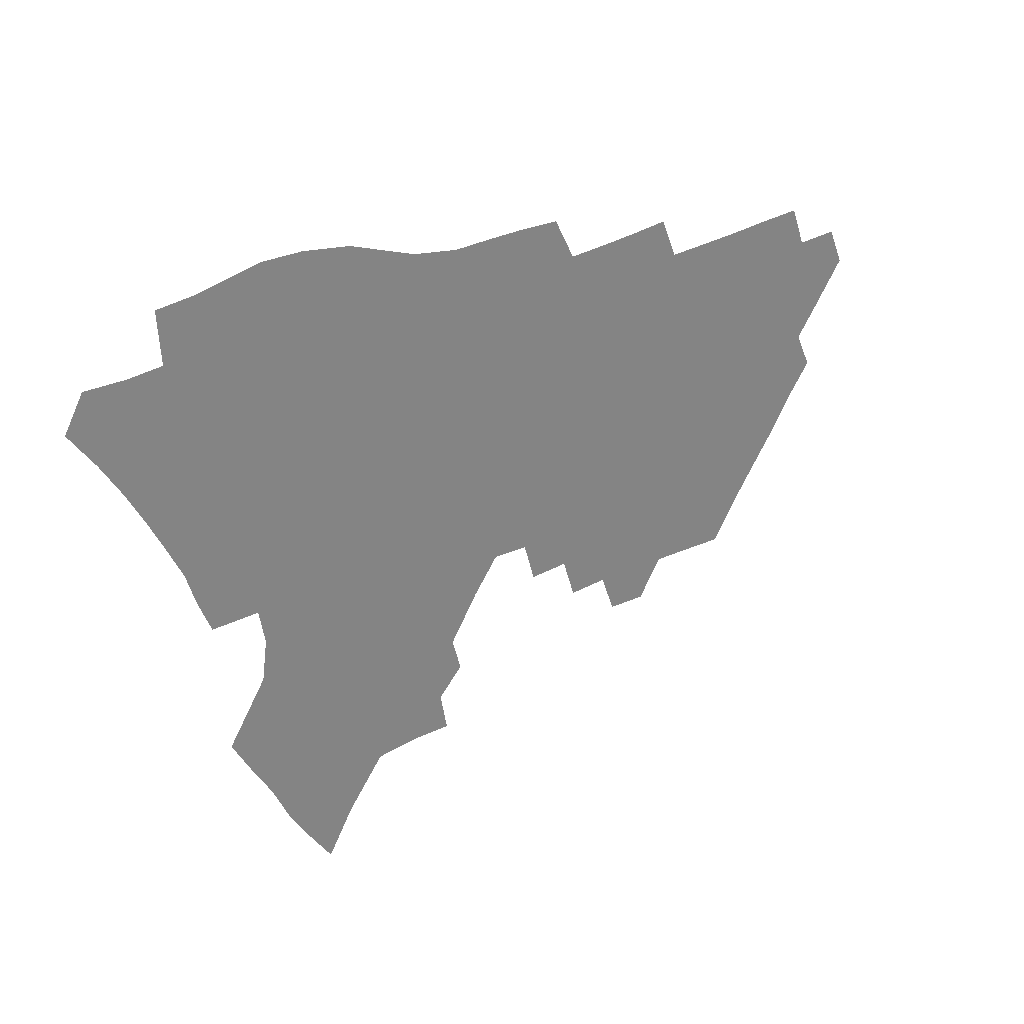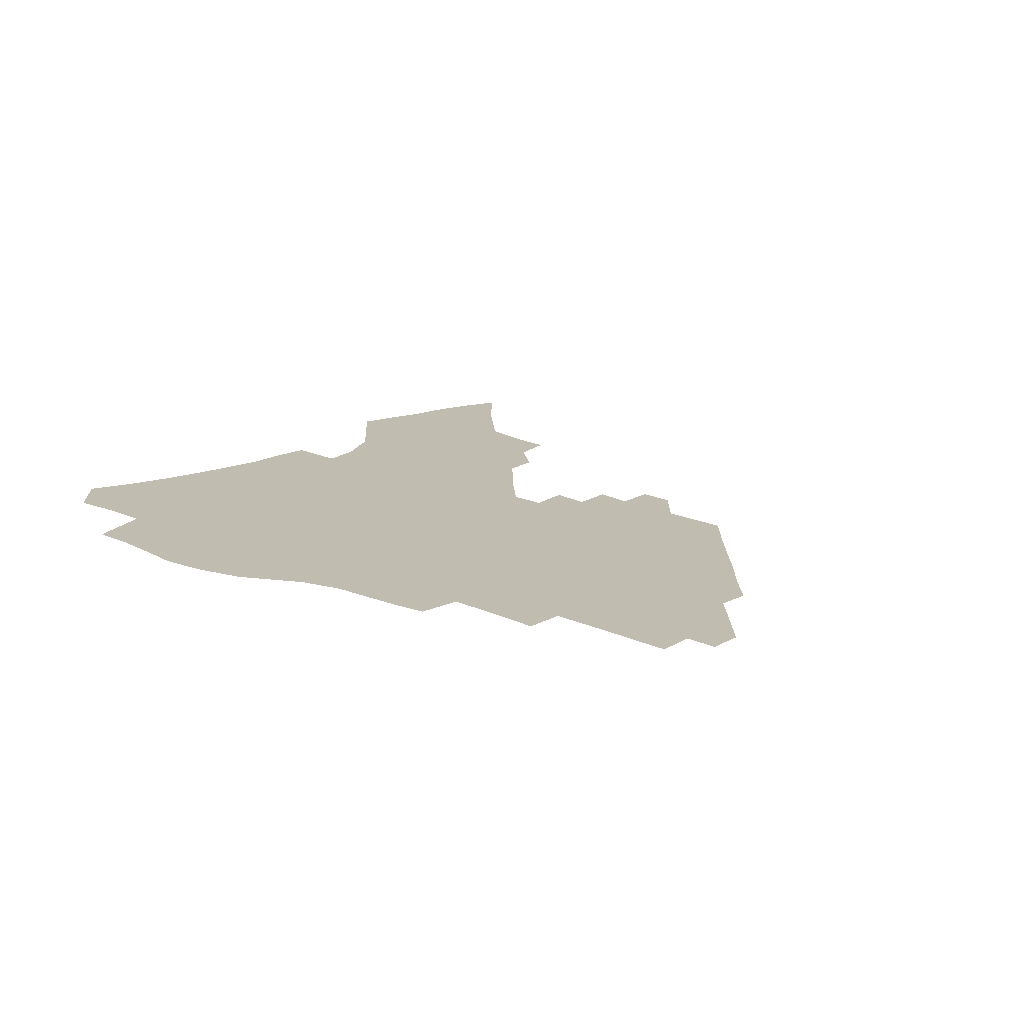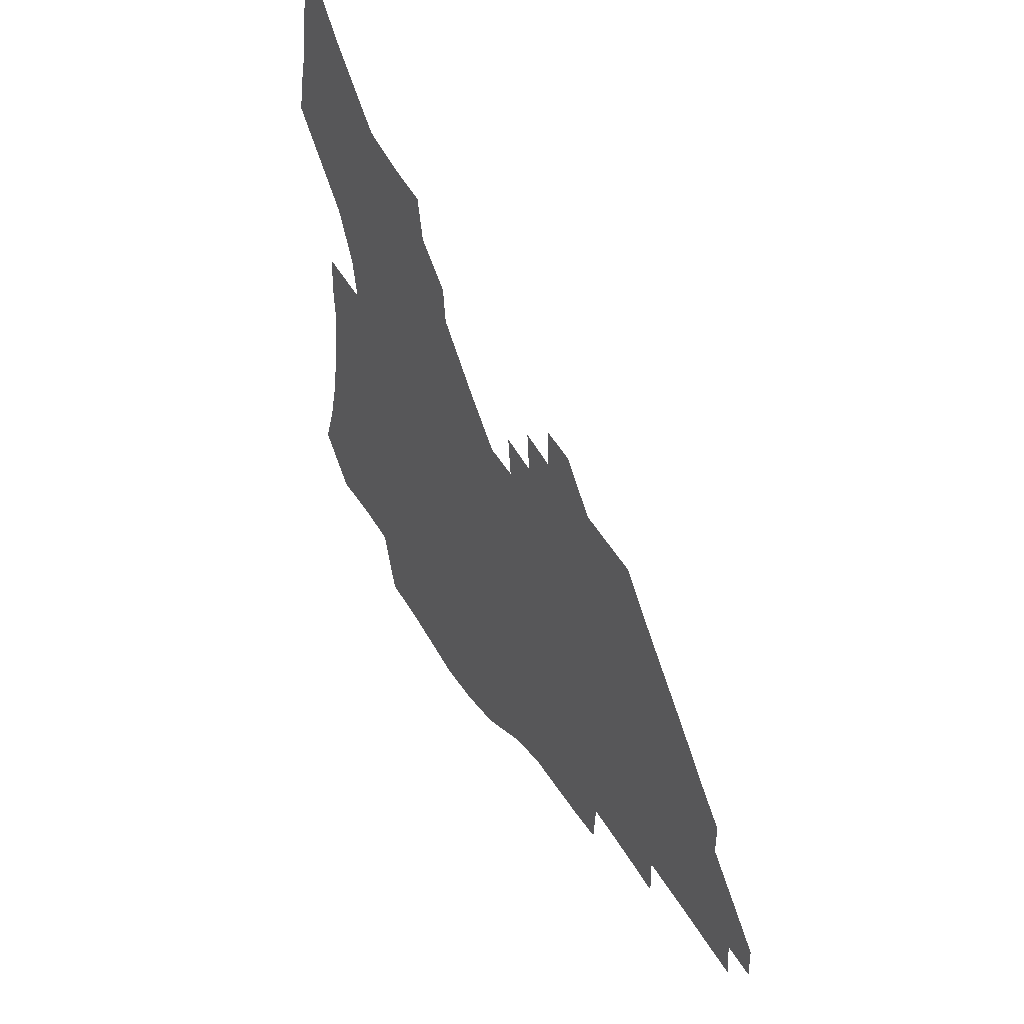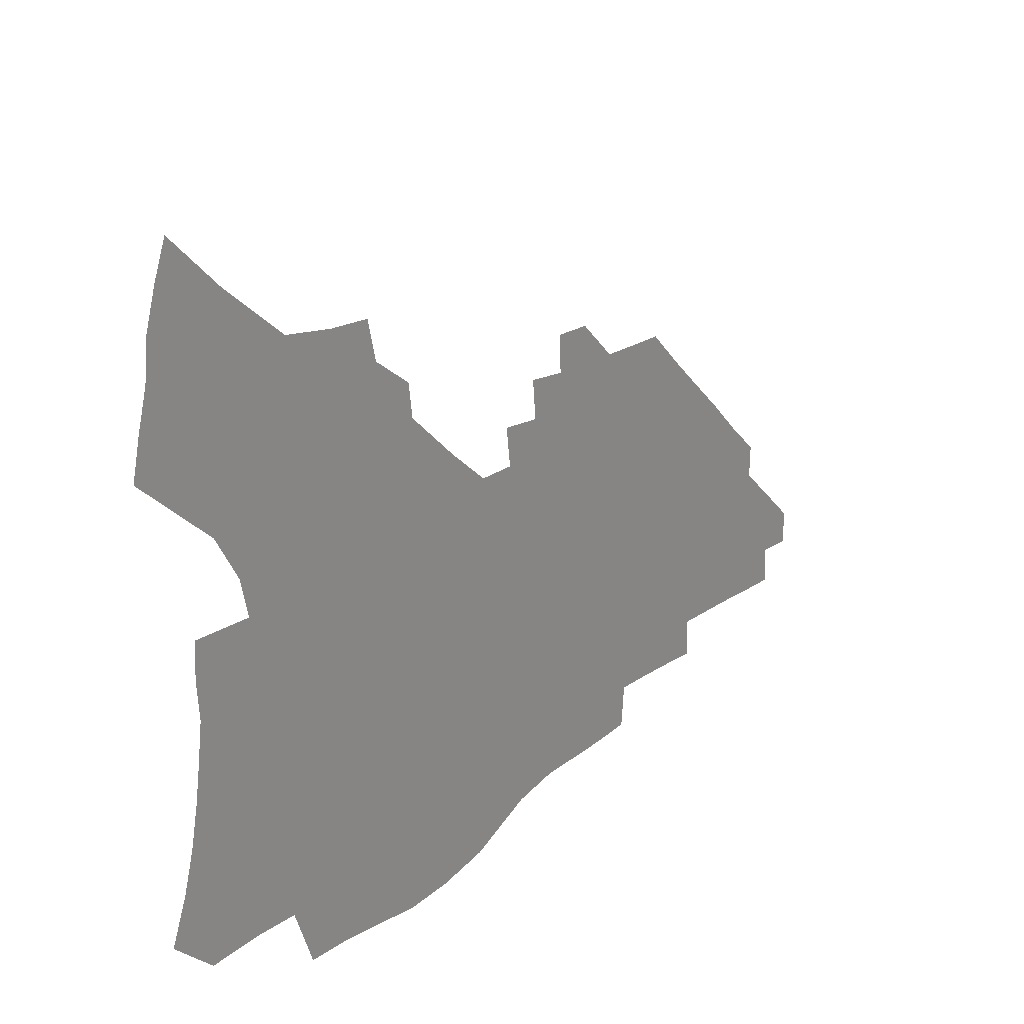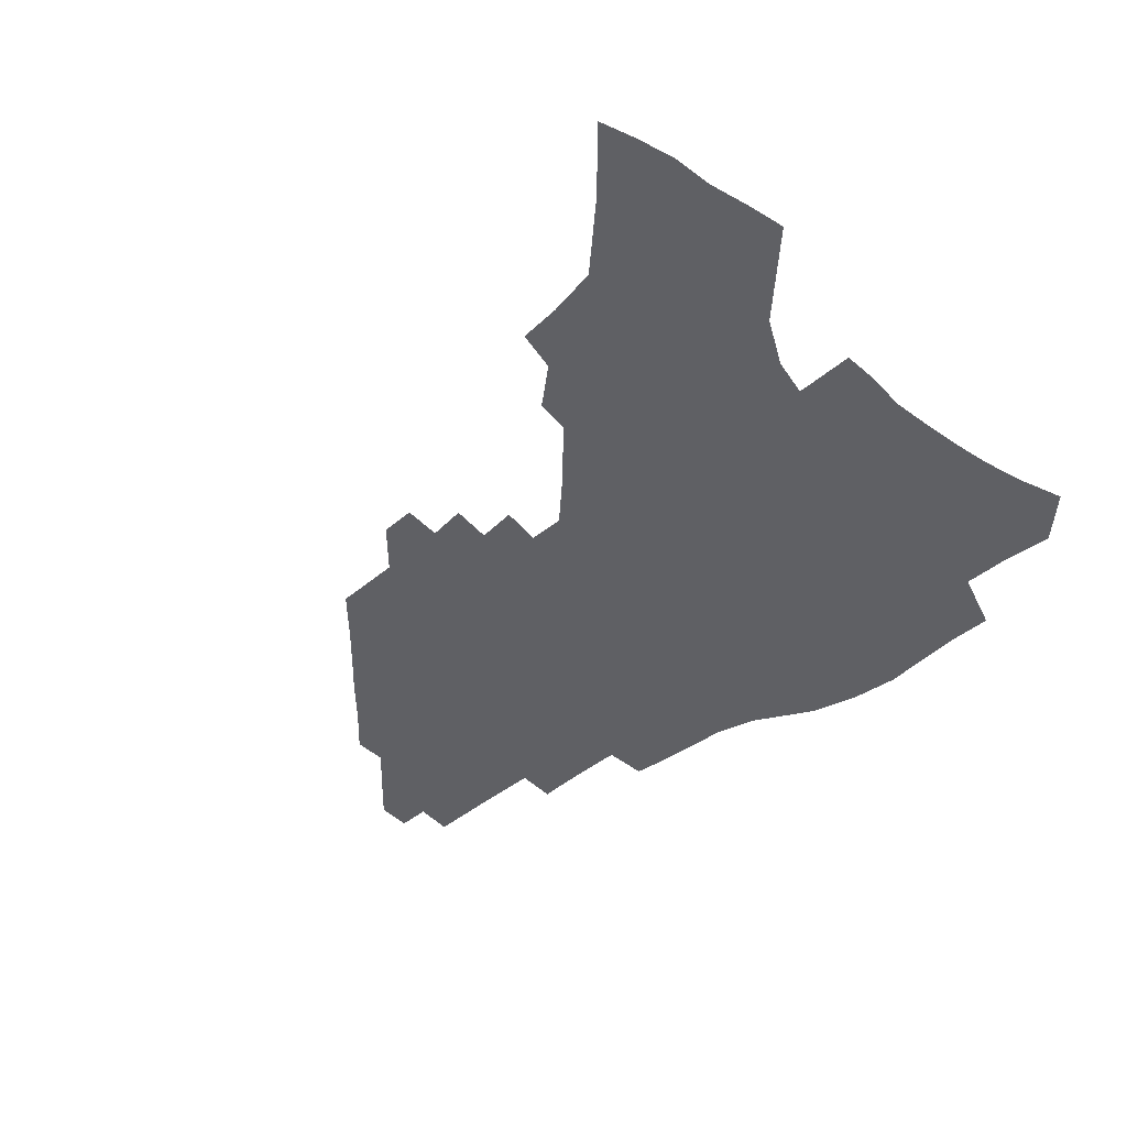
<metadata>
{"format":"obj","ext":"obj","renderer":"f3d","projection":"perspective","resolution":1024,"background":"white","views":[{"elev":-61.4,"azim":20.8,"up":"+Z"},{"elev":16.5,"azim":42.7,"up":"+Z"},{"elev":46.1,"azim":61.2,"up":"+Y"},{"elev":26.7,"azim":-47.0,"up":"+Y"},{"elev":-44.4,"azim":-137.4,"up":"+Z"}]}
</metadata>
<code>
v 256.3 192.6 0
v 262.6 210 0
v 266.8 226.1 0
v 269.7 241.3 0
v 271.8 256.1 0
v 273.6 270.6 0
v 272.7 285.1 0
v 273.4 299.4 0
v 271.9 177.1 0
v 278.9 195.4 0
v 283.5 211.6 0
v 287.5 227.2 0
v 289.7 241.9 0
v 291.3 256.3 0
v 294.6 270.8 0
v 295.7 284.7 0
v 295.5 298.6 0
v 292.6 313.2 0
v 283.5 330.8 0
v 255.1 358.8 0
v 258.3 373.7 0
v 262.1 388.2 0
v 263.8 403.3 0
v 267.8 417.3 0
v 272.7 430.8 0
v 291.2 178.5 0
v 297 196.1 0
v 302.1 212.7 0
v 305.2 227.7 0
v 306.8 242 0
v 309 256.3 0
v 312.8 270.8 0
v 313.7 284.4 0
v 312.9 298.2 0
v 312.6 312.1 0
v 312.5 325.7 0
v 306.9 342.1 0
v 297.2 361.4 0
v 288.7 380.8 0
v 290.6 395.2 0
v 291.9 409.8 0
v 307.9 178.2 0
v 313.7 196.2 0
v 317.5 212.1 0
v 320.2 227.1 0
v 322.6 241.7 0
v 324.9 256 0
v 328.5 270.6 0
v 329.7 284.2 0
v 329.4 297.8 0
v 329.8 311.2 0
v 328.9 324.9 0
v 325.6 340.2 0
v 323.3 355 0
v 319.4 371.1 0
v 315.6 387.5 0
v 315.3 155.2 0
v 325.2 179.2 0
v 329.9 196.2 0
v 333 211.8 0
v 334.8 226.3 0
v 337.7 241.2 0
v 340 255.5 0
v 344.2 270.5 0
v 345.6 283.9 0
v 345.5 297.3 0
v 344.7 310.9 0
v 343.5 324.8 0
v 341 339.8 0
v 340.7 353.2 0
v 338.7 367.4 0
v 334.2 384 0
v 332 155 0
v 340.6 177.8 0
v 346 196.2 0
v 348.6 211.7 0
v 351.3 226.8 0
v 353 241.2 0
v 356.3 255.9 0
v 359.6 270.3 0
v 361.3 283.6 0
v 360.9 296.8 0
v 358.9 311.1 0
v 357.3 325.4 0
v 355.3 340.3 0
v 354.2 353.8 0
v 353 367.2 0
v 349.9 382.7 0
v 347.7 153.3 0
v 357.2 178.2 0
v 362.4 196.7 0
v 365.5 212.8 0
v 367.4 227.5 0
v 370.2 242.4 0
v 372.2 256.4 0
v 374.6 270.3 0
v 375.6 283.3 0
v 375.9 296.1 0
v 374.5 309.7 0
v 371.9 325 0
v 368.5 342.5 0
v 367.1 355.5 0
v 363.1 151.5 0
v 374.4 179.9 0
v 379.4 198.5 0
v 382.5 214.5 0
v 383.8 228.8 0
v 386.8 243.6 0
v 388.3 257.2 0
v 389.1 270.3 0
v 389.5 283.1 0
v 389.5 295.8 0
v 388.3 309.2 0
v 386.8 323.3 0
v 380.2 153.2 0
v 391.3 182 0
v 396.9 201.4 0
v 398.5 216.1 0
v 400.1 230.4 0
v 401.3 244.1 0
v 401.8 257.2 0
v 402.3 270.2 0
v 402.6 283 0
v 402.3 296 0
v 401.5 309.1 0
v 398.5 157.7 0
v 409 186.2 0
v 412.4 203.2 0
v 413.4 217.3 0
v 414.4 231.1 0
v 414.6 244.2 0
v 415.2 257.3 0
v 415.3 270.1 0
v 416.1 282.8 0
v 415.3 296 0
v 414.8 309 0
v 413.1 324.1 0
v 420.9 169.9 0
v 425.2 189.7 0
v 426.4 204.1 0
v 427.2 217.9 0
v 428.1 231.6 0
v 428 244.4 0
v 428.6 257.5 0
v 428.7 270.3 0
v 428.6 283.2 0
v 428.3 296.1 0
v 427.8 309.3 0
v 427.6 322.5 0
v 426.3 337.6 0
v 436.9 174 0
v 439.3 191.2 0
v 440 204.9 0
v 440.6 218.5 0
v 441 231.7 0
v 441.3 244.7 0
v 441.5 257.5 0
v 441.5 270.3 0
v 441.5 283.1 0
v 441.6 295.7 0
v 441.2 308.8 0
v 440.6 322.4 0
v 440.3 335.9 0
v 439.6 350.1 0
v 450.6 174.6 0
v 452.5 191.7 0
v 453.2 205.4 0
v 454 219.2 0
v 454 231.9 0
v 454 244.7 0
v 454.1 257.5 0
v 454.3 270.2 0
v 454.1 283 0
v 454.2 295.6 0
v 454 308.6 0
v 453.7 321.8 0
v 453.4 335.1 0
v 452.7 349.6 0
v 464.1 175.4 0
v 465.5 192 0
v 466.2 206 0
v 466.6 219.3 0
v 466.8 232.1 0
v 466.8 244.8 0
v 466.9 257.5 0
v 467.2 270.1 0
v 467.1 282.7 0
v 466.9 295.6 0
v 466.7 308.4 0
v 466.6 321.1 0
v 466.2 334.7 0
v 477.5 176.8 0
v 478.6 192.9 0
v 479 206.4 0
v 479.1 219.2 0
v 479.4 232.2 0
v 479.5 244.9 0
v 479.4 257.5 0
v 479.5 270 0
v 479.6 282.5 0
v 479.3 295.8 0
v 479.2 308.2 0
v 479.1 321 0
v 478.8 334.3 0
v 491.2 192.8 0
v 491.5 206.8 0
v 491.5 219.3 0
v 491.8 232.5 0
v 492 245.1 0
v 491.9 257.5 0
v 491.9 269.9 0
v 491.9 282.4 0
v 491.6 295.5 0
v 491.6 307.9 0
v 491.6 320.5 0
v 491.3 333.9 0
v 503.9 192.4 0
v 503.8 206.7 0
v 503.9 219.7 0
v 504 232.6 0
v 504 245.2 0
v 504.1 257.5 0
v 504.2 269.8 0
v 504.1 282.2 0
v 503.9 295 0
v 503.9 307.5 0
v 503.9 320 0
v 516.5 191.7 0
v 516.2 206.3 0
v 516.1 219.5 0
v 516.1 232.6 0
v 516 245.1 0
v 516 257.4 0
v 516 269.6 0
v 516 282 0
v 516 294.4 0
v 516 307.1 0
v 528.5 206.3 0
v 528.2 219.7 0
v 528 232.7 0
v 528 245 0
v 528 257.2 0
v 527.8 269.5 0
v 527.9 281.7 0
v 528 294.5 0
v 540.7 206.1 0
v 540.1 219.8 0
v 539.9 232.5 0
v 540 244.8 0
v 539.7 257.3 0
v 539.6 269.4 0
v 539.6 281.6 0
v 553.1 205.6 0
v 552.4 219.3 0
v 551.9 232.3 0
v 551.8 244.7 0
v 551.5 257.2 0
v 551.5 269.3 0
v 565.3 205.5 0
v 564.4 219.2 0
v 564.1 231.9 0
v 563.4 244.8 0
v 576.4 218.9 0
v 576.1 231.6 0
f 9 10 1
f 1 10 2
f 10 11 2
f 2 11 3
f 11 12 3
f 3 12 4
f 12 13 4
f 4 13 5
f 13 14 5
f 5 14 6
f 14 15 6
f 6 15 7
f 15 16 7
f 7 16 8
f 16 17 8
f 9 26 10
f 26 27 10
f 10 27 11
f 27 28 11
f 11 28 12
f 28 29 12
f 12 29 13
f 29 30 13
f 13 30 14
f 30 31 14
f 14 31 15
f 31 32 15
f 15 32 16
f 32 33 16
f 16 33 17
f 33 34 17
f 17 34 18
f 34 35 18
f 18 35 19
f 35 36 19
f 19 36 20
f 36 37 20
f 20 37 21
f 37 38 21
f 21 38 22
f 38 39 22
f 22 39 23
f 39 40 23
f 23 40 24
f 40 41 24
f 24 41 25
f 26 42 27
f 42 43 27
f 27 43 28
f 43 44 28
f 28 44 29
f 44 45 29
f 29 45 30
f 45 46 30
f 30 46 31
f 46 47 31
f 31 47 32
f 47 48 32
f 32 48 33
f 48 49 33
f 33 49 34
f 49 50 34
f 34 50 35
f 50 51 35
f 35 51 36
f 51 52 36
f 36 52 37
f 52 53 37
f 37 53 38
f 53 54 38
f 38 54 39
f 54 55 39
f 39 55 40
f 55 56 40
f 40 56 41
f 57 58 42
f 42 58 43
f 58 59 43
f 43 59 44
f 59 60 44
f 44 60 45
f 60 61 45
f 45 61 46
f 61 62 46
f 46 62 47
f 62 63 47
f 47 63 48
f 63 64 48
f 48 64 49
f 64 65 49
f 49 65 50
f 65 66 50
f 50 66 51
f 66 67 51
f 51 67 52
f 67 68 52
f 52 68 53
f 68 69 53
f 53 69 54
f 69 70 54
f 54 70 55
f 70 71 55
f 55 71 56
f 71 72 56
f 57 73 58
f 73 74 58
f 58 74 59
f 74 75 59
f 59 75 60
f 75 76 60
f 60 76 61
f 76 77 61
f 61 77 62
f 77 78 62
f 62 78 63
f 78 79 63
f 63 79 64
f 79 80 64
f 64 80 65
f 80 81 65
f 65 81 66
f 81 82 66
f 66 82 67
f 82 83 67
f 67 83 68
f 83 84 68
f 68 84 69
f 84 85 69
f 69 85 70
f 85 86 70
f 70 86 71
f 86 87 71
f 71 87 72
f 87 88 72
f 73 89 74
f 89 90 74
f 74 90 75
f 90 91 75
f 75 91 76
f 91 92 76
f 76 92 77
f 92 93 77
f 77 93 78
f 93 94 78
f 78 94 79
f 94 95 79
f 79 95 80
f 95 96 80
f 80 96 81
f 96 97 81
f 81 97 82
f 97 98 82
f 82 98 83
f 98 99 83
f 83 99 84
f 99 100 84
f 84 100 85
f 100 101 85
f 85 101 86
f 101 102 86
f 86 102 87
f 89 103 90
f 103 104 90
f 90 104 91
f 104 105 91
f 91 105 92
f 105 106 92
f 92 106 93
f 106 107 93
f 93 107 94
f 107 108 94
f 94 108 95
f 108 109 95
f 95 109 96
f 109 110 96
f 96 110 97
f 110 111 97
f 97 111 98
f 111 112 98
f 98 112 99
f 112 113 99
f 99 113 100
f 113 114 100
f 100 114 101
f 103 115 104
f 115 116 104
f 104 116 105
f 116 117 105
f 105 117 106
f 117 118 106
f 106 118 107
f 118 119 107
f 107 119 108
f 119 120 108
f 108 120 109
f 120 121 109
f 109 121 110
f 121 122 110
f 110 122 111
f 122 123 111
f 111 123 112
f 123 124 112
f 112 124 113
f 124 125 113
f 113 125 114
f 115 126 116
f 126 127 116
f 116 127 117
f 127 128 117
f 117 128 118
f 128 129 118
f 118 129 119
f 129 130 119
f 119 130 120
f 130 131 120
f 120 131 121
f 131 132 121
f 121 132 122
f 132 133 122
f 122 133 123
f 133 134 123
f 123 134 124
f 134 135 124
f 124 135 125
f 135 136 125
f 126 138 127
f 138 139 127
f 127 139 128
f 139 140 128
f 128 140 129
f 140 141 129
f 129 141 130
f 141 142 130
f 130 142 131
f 142 143 131
f 131 143 132
f 143 144 132
f 132 144 133
f 144 145 133
f 133 145 134
f 145 146 134
f 134 146 135
f 146 147 135
f 135 147 136
f 147 148 136
f 136 148 137
f 148 149 137
f 138 151 139
f 151 152 139
f 139 152 140
f 152 153 140
f 140 153 141
f 153 154 141
f 141 154 142
f 154 155 142
f 142 155 143
f 155 156 143
f 143 156 144
f 156 157 144
f 144 157 145
f 157 158 145
f 145 158 146
f 158 159 146
f 146 159 147
f 159 160 147
f 147 160 148
f 160 161 148
f 148 161 149
f 161 162 149
f 149 162 150
f 162 163 150
f 151 165 152
f 165 166 152
f 152 166 153
f 166 167 153
f 153 167 154
f 167 168 154
f 154 168 155
f 168 169 155
f 155 169 156
f 169 170 156
f 156 170 157
f 170 171 157
f 157 171 158
f 171 172 158
f 158 172 159
f 172 173 159
f 159 173 160
f 173 174 160
f 160 174 161
f 174 175 161
f 161 175 162
f 175 176 162
f 162 176 163
f 176 177 163
f 163 177 164
f 177 178 164
f 165 179 166
f 179 180 166
f 166 180 167
f 180 181 167
f 167 181 168
f 181 182 168
f 168 182 169
f 182 183 169
f 169 183 170
f 183 184 170
f 170 184 171
f 184 185 171
f 171 185 172
f 185 186 172
f 172 186 173
f 186 187 173
f 173 187 174
f 187 188 174
f 174 188 175
f 188 189 175
f 175 189 176
f 189 190 176
f 176 190 177
f 190 191 177
f 177 191 178
f 179 192 180
f 192 193 180
f 180 193 181
f 193 194 181
f 181 194 182
f 194 195 182
f 182 195 183
f 195 196 183
f 183 196 184
f 196 197 184
f 184 197 185
f 197 198 185
f 185 198 186
f 198 199 186
f 186 199 187
f 199 200 187
f 187 200 188
f 200 201 188
f 188 201 189
f 201 202 189
f 189 202 190
f 202 203 190
f 190 203 191
f 203 204 191
f 193 205 194
f 205 206 194
f 194 206 195
f 206 207 195
f 195 207 196
f 207 208 196
f 196 208 197
f 208 209 197
f 197 209 198
f 209 210 198
f 198 210 199
f 210 211 199
f 199 211 200
f 211 212 200
f 200 212 201
f 212 213 201
f 201 213 202
f 213 214 202
f 202 214 203
f 214 215 203
f 203 215 204
f 215 216 204
f 205 217 206
f 217 218 206
f 206 218 207
f 218 219 207
f 207 219 208
f 219 220 208
f 208 220 209
f 220 221 209
f 209 221 210
f 221 222 210
f 210 222 211
f 222 223 211
f 211 223 212
f 223 224 212
f 212 224 213
f 224 225 213
f 213 225 214
f 225 226 214
f 214 226 215
f 226 227 215
f 215 227 216
f 217 228 218
f 228 229 218
f 218 229 219
f 229 230 219
f 219 230 220
f 230 231 220
f 220 231 221
f 231 232 221
f 221 232 222
f 232 233 222
f 222 233 223
f 233 234 223
f 223 234 224
f 234 235 224
f 224 235 225
f 235 236 225
f 225 236 226
f 236 237 226
f 226 237 227
f 229 238 230
f 238 239 230
f 230 239 231
f 239 240 231
f 231 240 232
f 240 241 232
f 232 241 233
f 241 242 233
f 233 242 234
f 242 243 234
f 234 243 235
f 243 244 235
f 235 244 236
f 244 245 236
f 236 245 237
f 238 246 239
f 246 247 239
f 239 247 240
f 247 248 240
f 240 248 241
f 248 249 241
f 241 249 242
f 249 250 242
f 242 250 243
f 250 251 243
f 243 251 244
f 251 252 244
f 244 252 245
f 246 253 247
f 253 254 247
f 247 254 248
f 254 255 248
f 248 255 249
f 255 256 249
f 249 256 250
f 256 257 250
f 250 257 251
f 257 258 251
f 251 258 252
f 253 259 254
f 259 260 254
f 254 260 255
f 260 261 255
f 255 261 256
f 261 262 256
f 256 262 257
f 260 263 261
f 263 264 261
f 261 264 262

</code>
